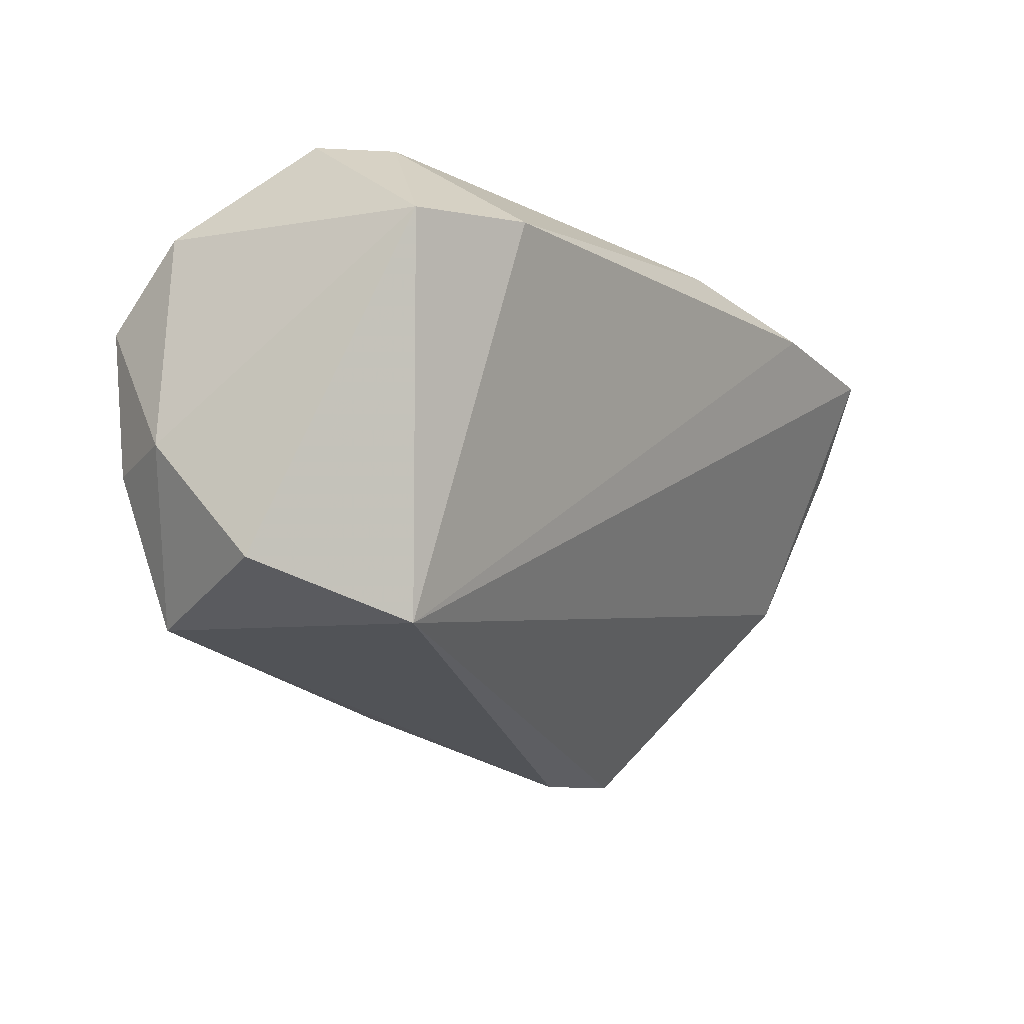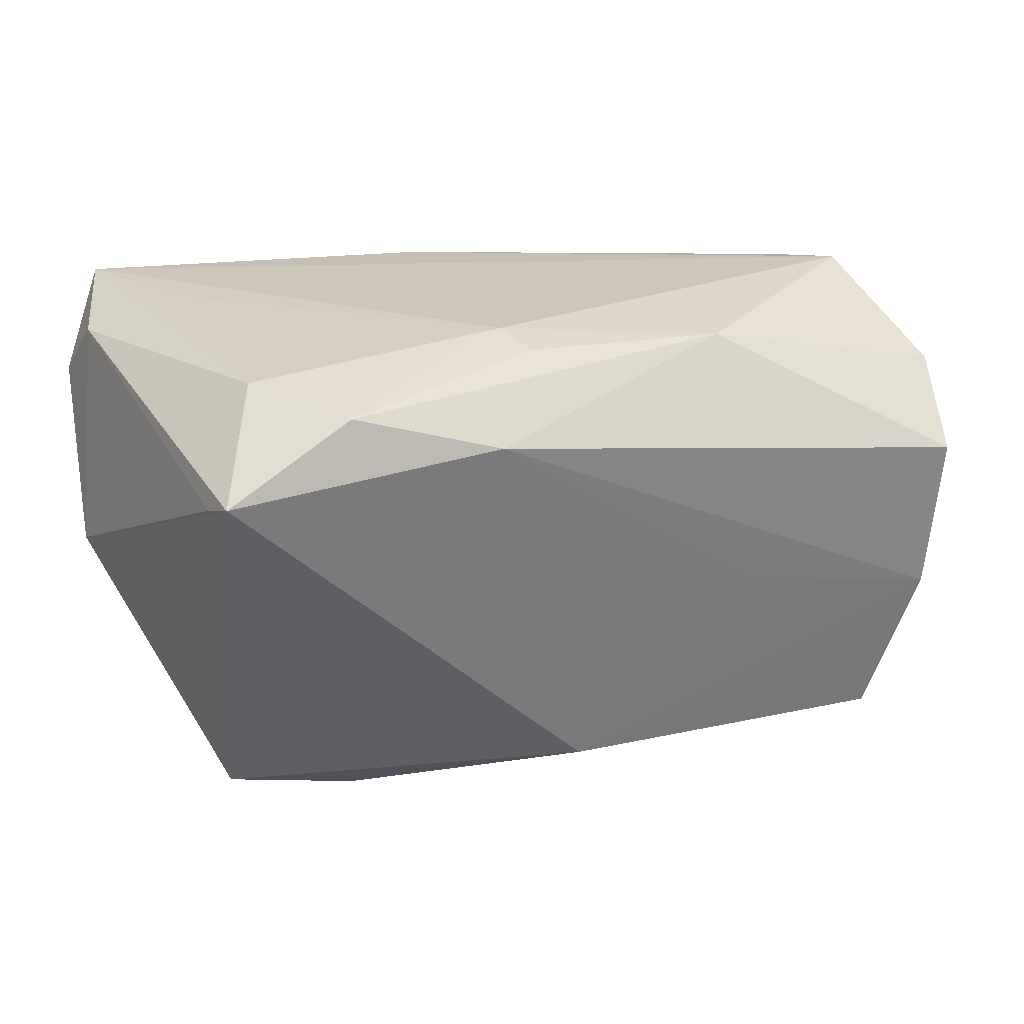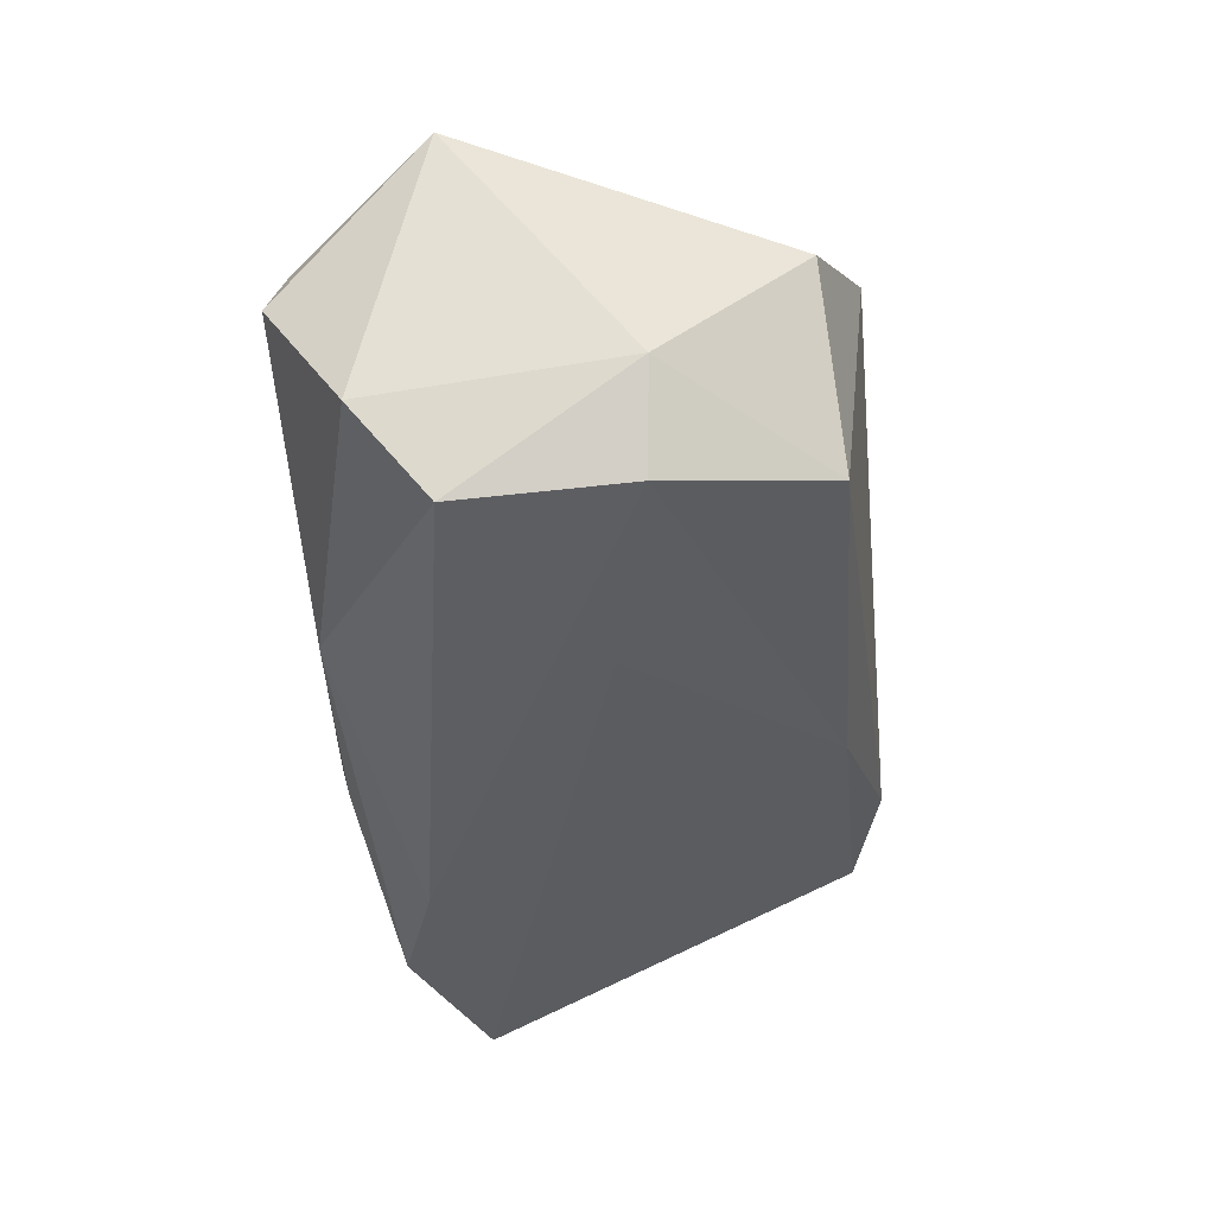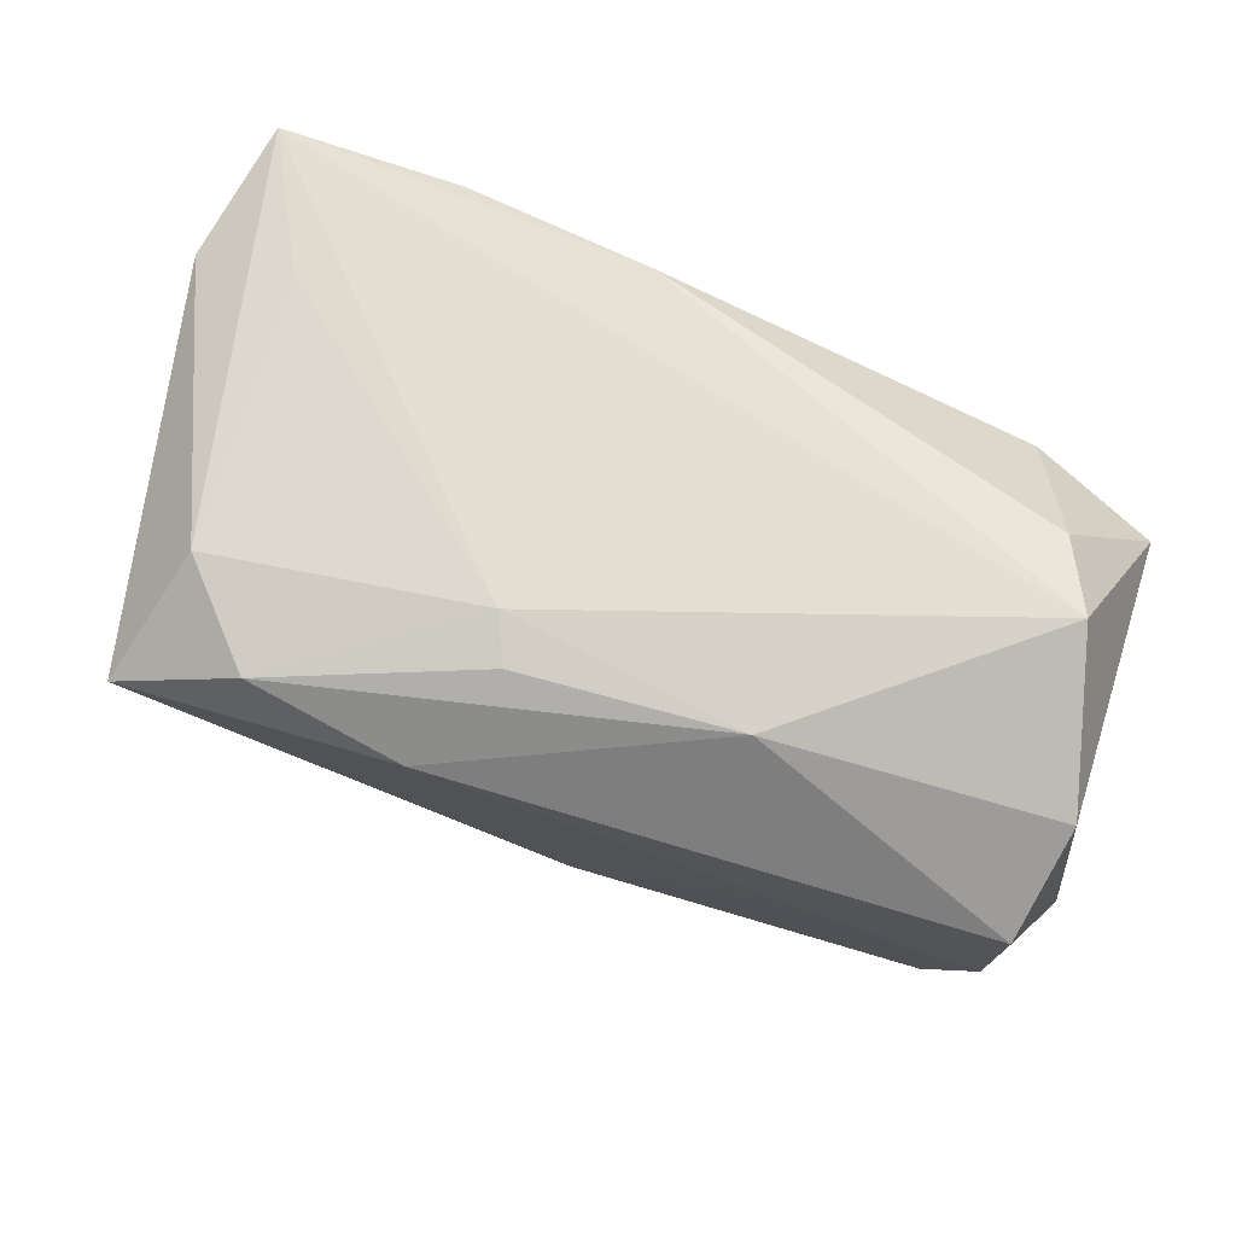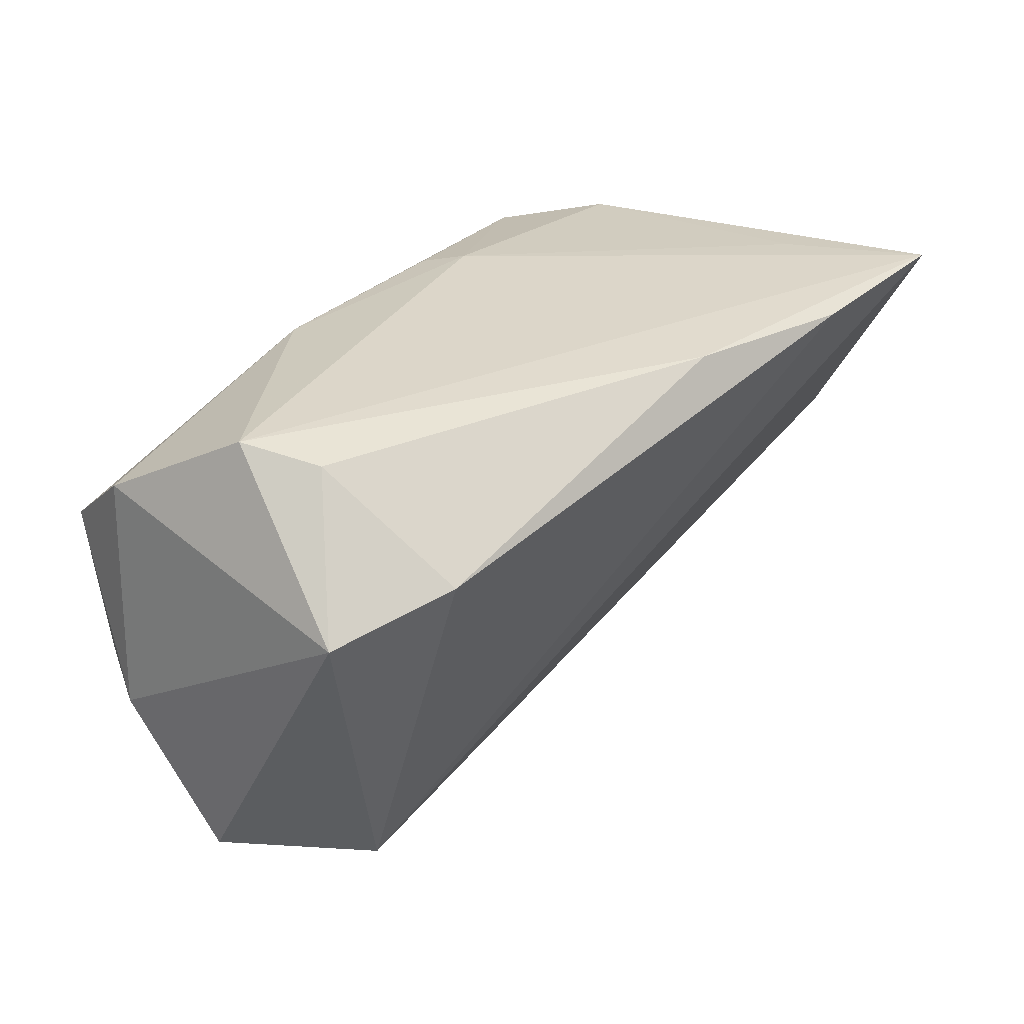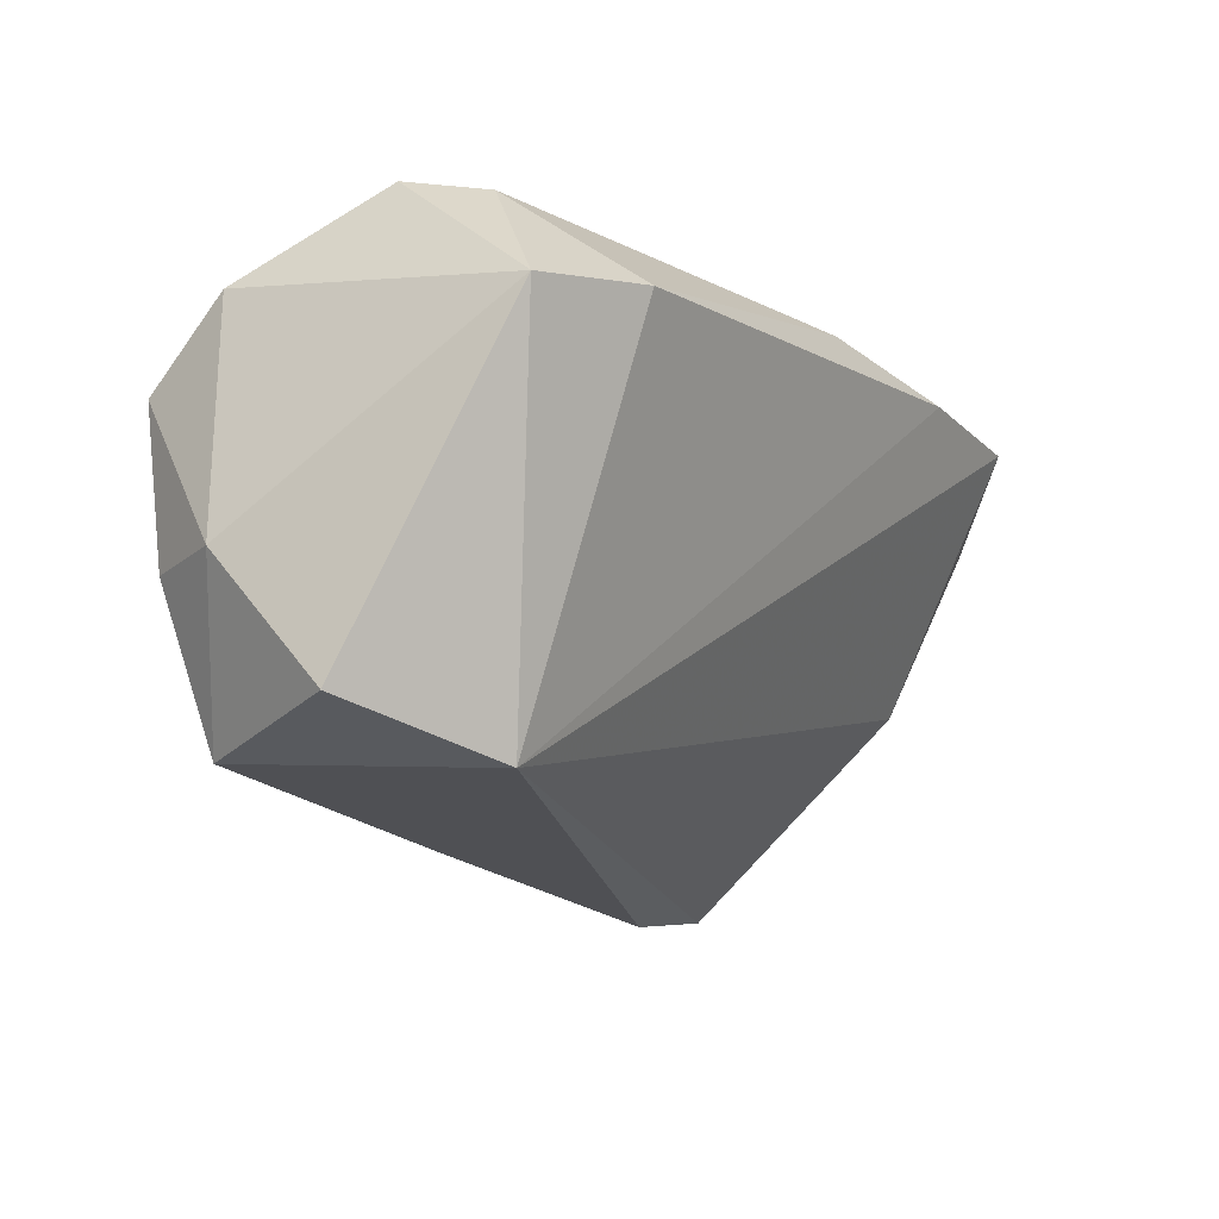
<metadata>
{"format":"obj","ext":"obj","renderer":"f3d","projection":"perspective","resolution":1024,"background":"white","views":[{"elev":-22.7,"azim":-57.6,"up":"+Y"},{"elev":21.4,"azim":159.7,"up":"+Y"},{"elev":-37.7,"azim":-85.5,"up":"+Z"},{"elev":66.8,"azim":-161.5,"up":"+Y"},{"elev":30.2,"azim":-48.1,"up":"+Y"},{"elev":-19.3,"azim":-61.1,"up":"+Y"}]}
</metadata>
<code>
v 0.05662 0.02287 0.01757
v -0.052 0.01646 -0.01333
v 0.01521 0.0166 -0.02908
v -0.04842 -0.01263 -0.0224
v -0.05225 0.009174 0.02403
v 0.05961 -0.00487 0.01379
v -0.03633 -0.03493 0.01353
v 0.01012 0.02678 -0.01338
v 0.04423 0.02637 0.01685
v 0.04628 -0.03281 -0.008625
v -0.0468 0.02678 0.004555
v -0.05446 -0.01316 -0.01164
v -0.04258 -0.03168 -0.01864
v 0.04911 0.01319 -0.02908
v 0.0527 0.02678 0.03359
v 0.03337 0.0218 -0.02703
v -0.0182 0.02425 -0.01728
v 0.043 0.02402 -0.01618
v -0.05285 -0.02972 0.00182
v -0.03725 0.01286 0.02948
v 0.05032 0.01168 -0.02435
v -0.04269 0.02528 0.01384
v -0.04948 0.007339 -0.0246
v 0.03085 0.02531 0.03377
v 0.007733 0.02525 -0.01884
v -0.02208 -0.007602 -0.02393
v 0.02979 -0.03634 -0.008474
v 0.05854 0.01564 0.02516
v 0.007813 0.0262 0.02993
v 0.001188 -0.03145 -0.01989
f 7 6 15
f 15 11 29
f 1 6 21
f 1 18 15
f 10 7 27
f 6 7 10
f 19 7 5
f 15 18 9
f 5 7 20
f 15 6 28
f 28 1 15
f 6 1 28
f 14 1 21
f 18 1 14
f 21 6 14
f 6 10 14
f 12 19 5
f 12 23 4
f 13 12 4
f 19 12 13
f 27 7 13
f 7 19 13
f 15 29 24
f 29 20 24
f 24 7 15
f 24 20 7
f 22 29 11
f 22 20 29
f 22 11 5
f 5 20 22
f 8 17 11
f 8 9 18
f 8 11 15
f 15 9 8
f 11 17 2
f 2 17 23
f 5 11 2
f 2 12 5
f 23 12 2
f 18 14 16
f 16 8 18
f 4 26 30
f 30 13 4
f 26 14 30
f 30 14 10
f 27 13 30
f 30 10 27
f 17 8 25
f 25 16 17
f 8 16 25
f 23 17 3
f 17 16 3
f 3 16 14
f 4 23 3
f 3 26 4
f 3 14 26

</code>
